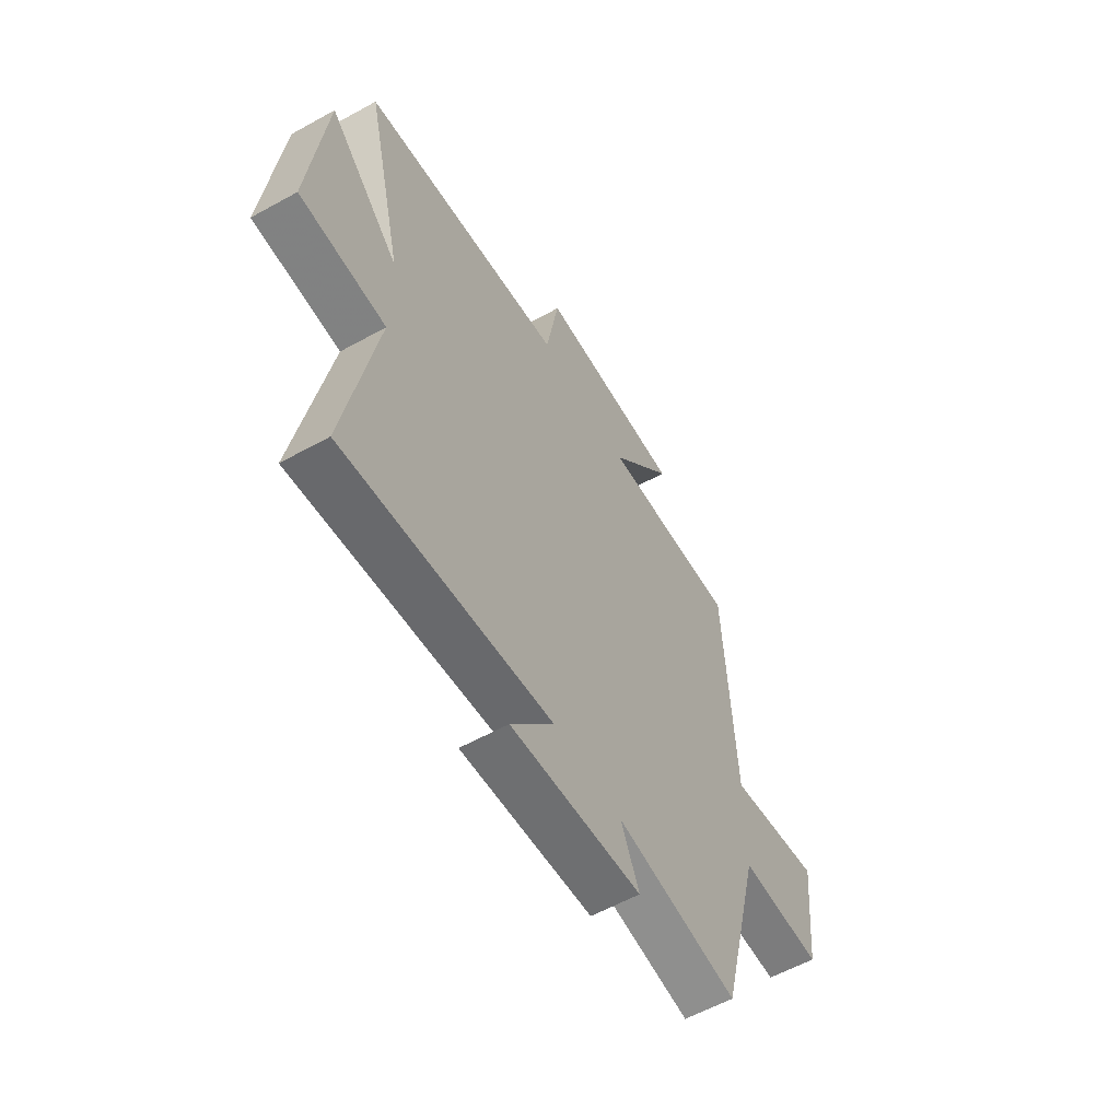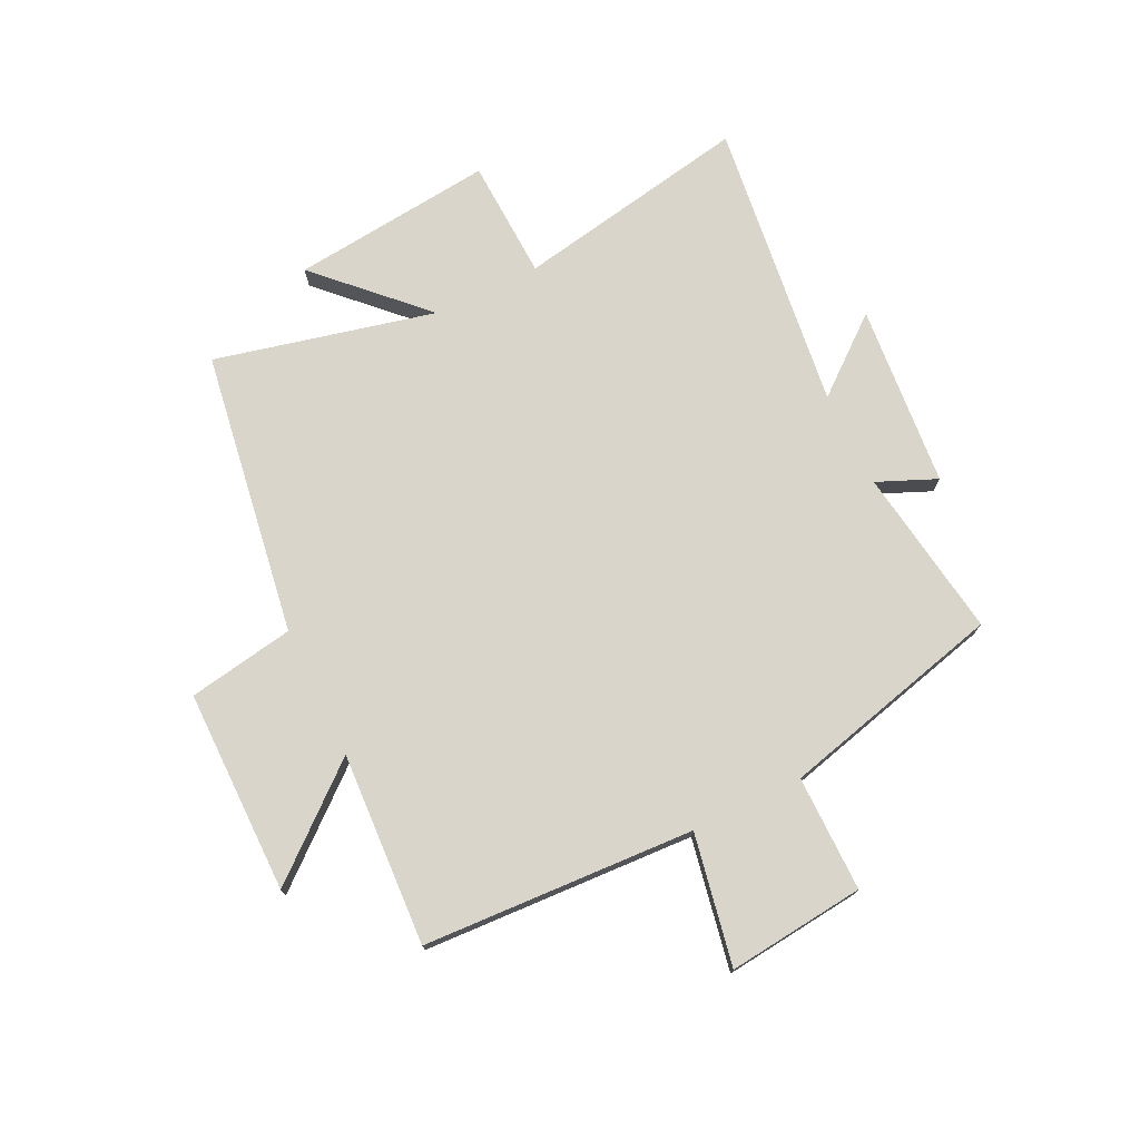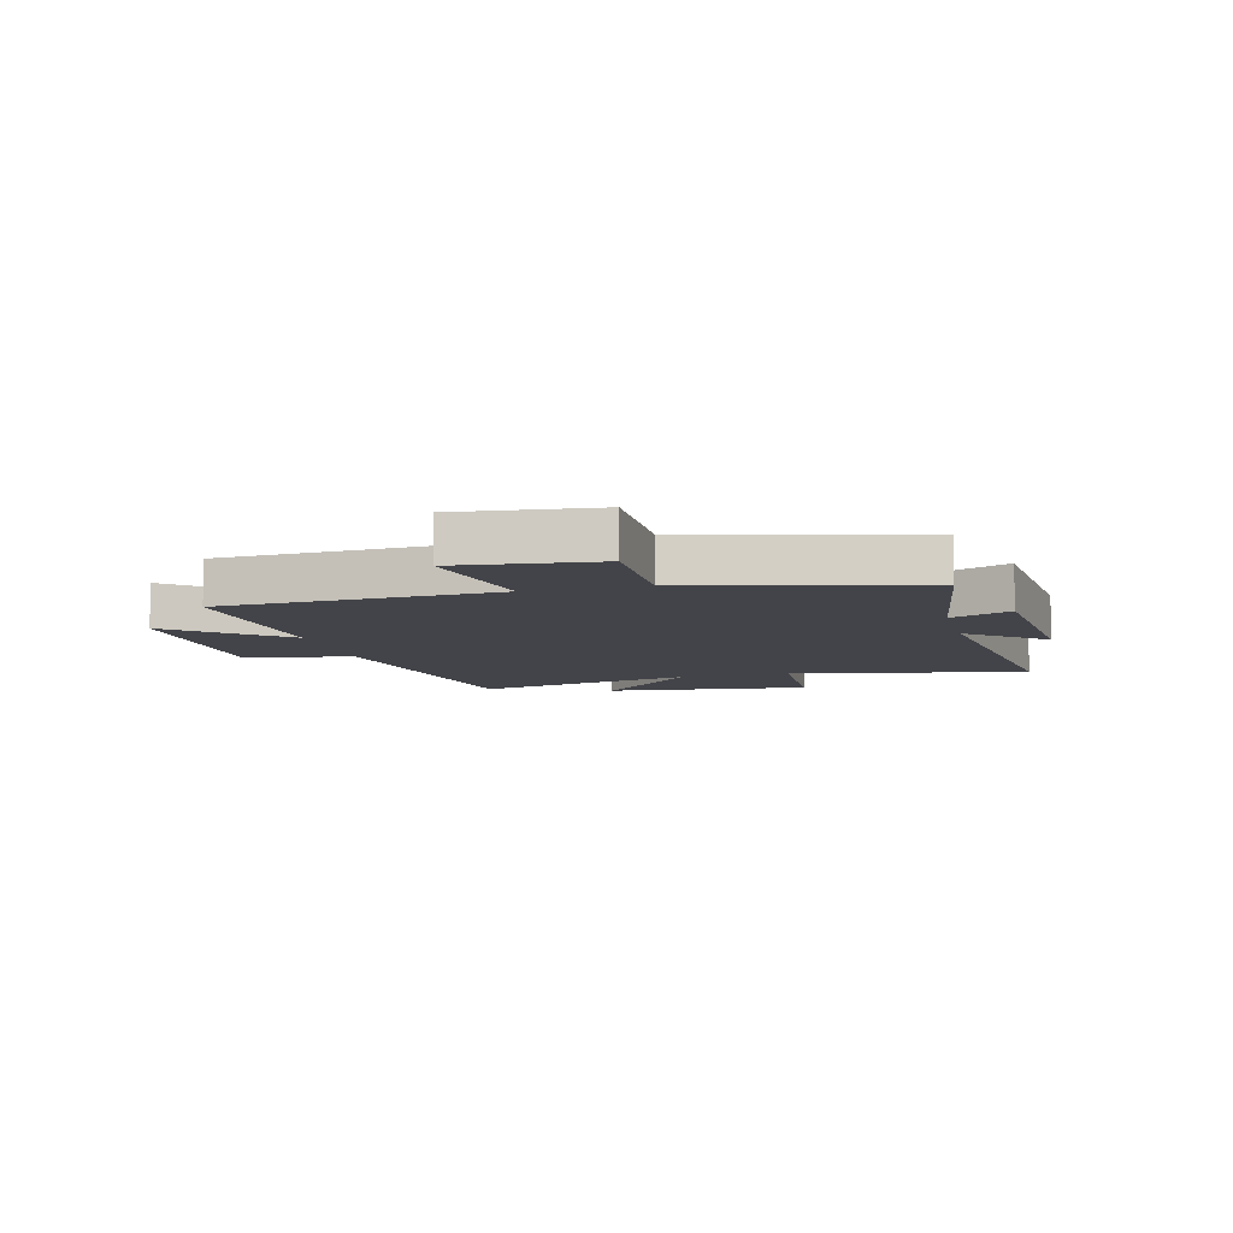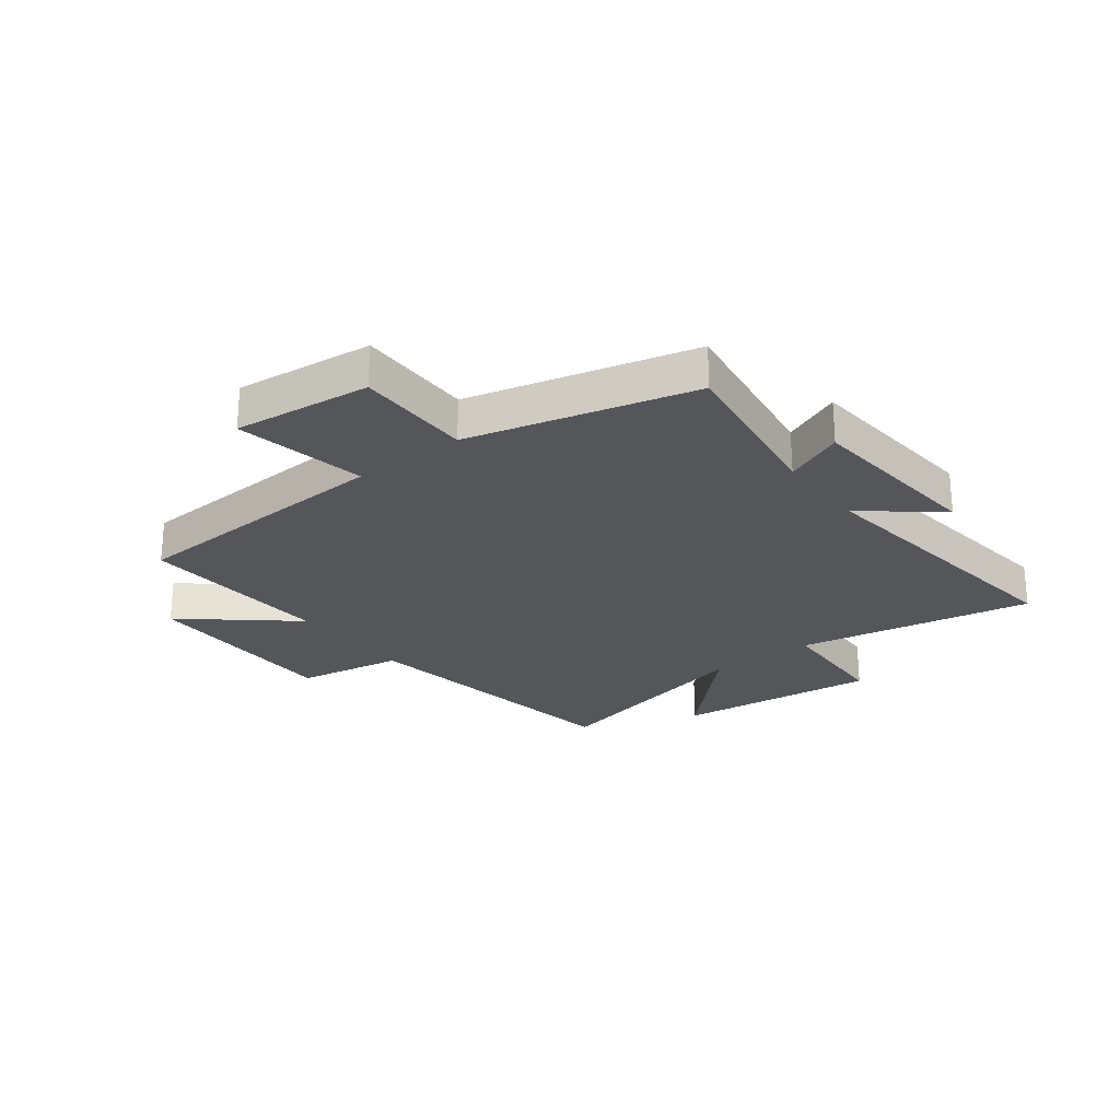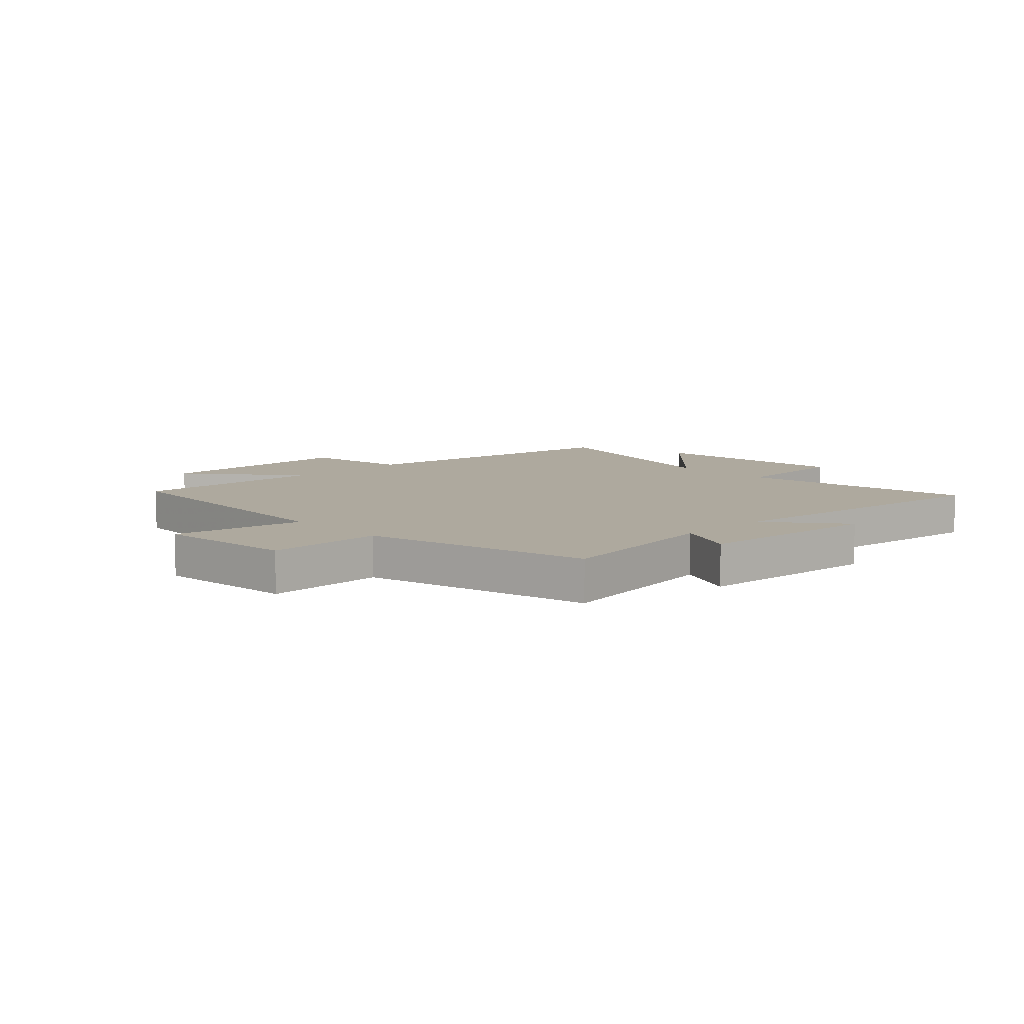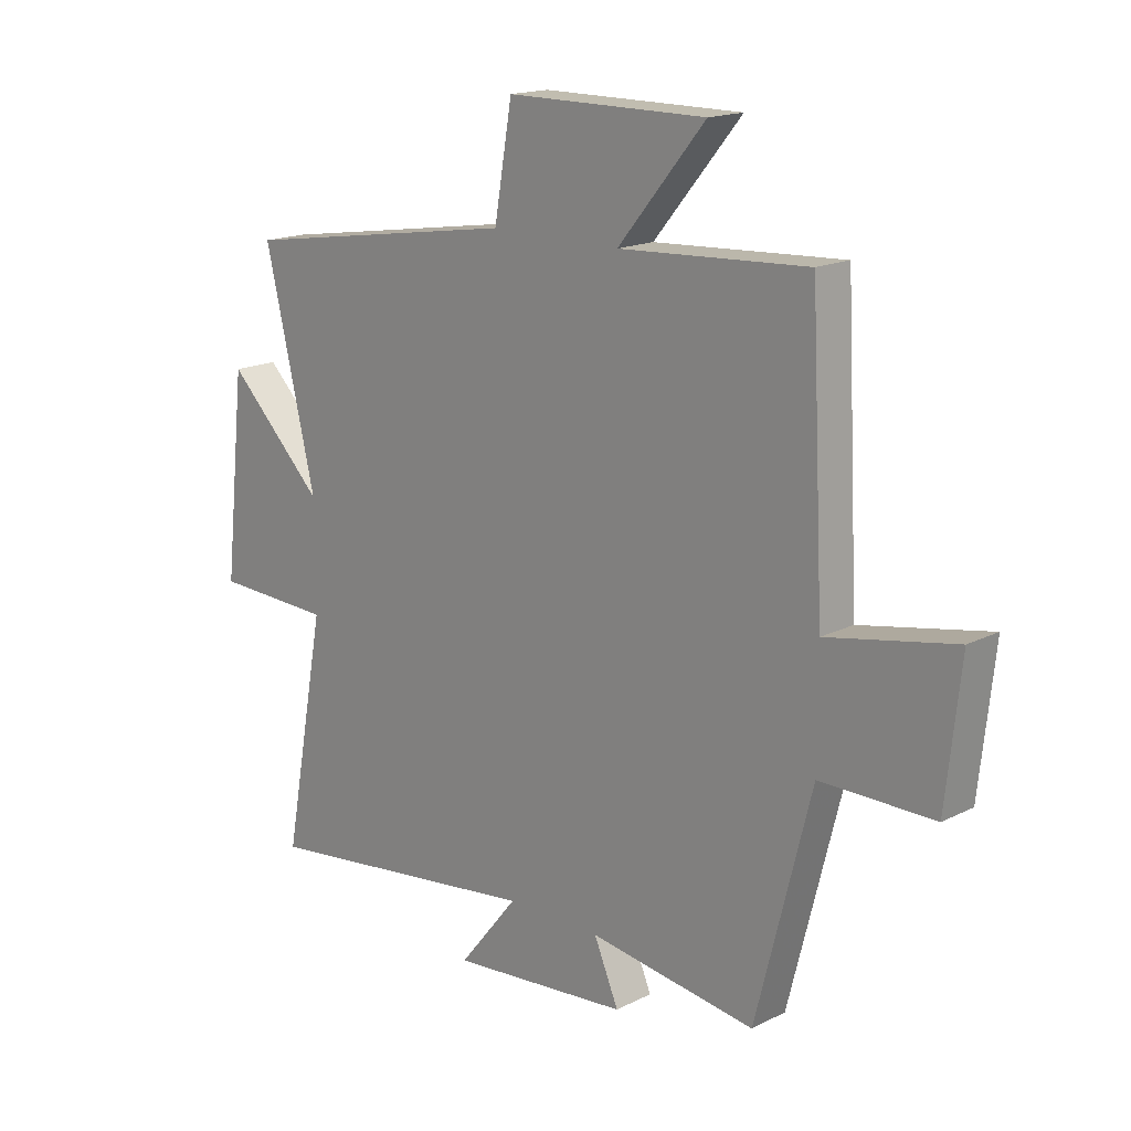
<metadata>
{"format":"obj","ext":"obj","renderer":"f3d","projection":"perspective","resolution":1024,"background":"white","views":[{"elev":-58.6,"azim":-60.2,"up":"+Z"},{"elev":74.6,"azim":64.1,"up":"+Y"},{"elev":-8.4,"azim":104.4,"up":"+Y"},{"elev":-25.2,"azim":127.4,"up":"+Y"},{"elev":9.0,"azim":136.2,"up":"+Y"},{"elev":16.7,"azim":44.6,"up":"+Z"}]}
</metadata>
<code>
v -0.576 0.07 -0.563
v -0.5 0.07 -0.152
v -0.711 0.07 -0.143
v -0.673 0.07 0.211
v -0.5 0.07 0.038
v -0.591 0.07 0.423
v -0.093 0.07 0.5
v -0.061 0.07 0.686
v 0.295 0.07 0.686
v 0.139 0.07 0.5
v 0.476 0.07 0.518
v 0.5 0.07 0.043
v 0.728 0.07 0.086
v 0.702 0.07 -0.154
v 0.5 0.07 -0.153
v 0.401 0.07 -0.544
v 0.103 0.07 -0.5
v 0.147 0.07 -0.603
v -0.173 0.07 -0.631
v -0.067 0.07 -0.5
v -0.576 0 -0.563
v -0.5 0 -0.152
v -0.711 0 -0.143
v -0.673 0 0.211
v -0.5 0 0.038
v -0.591 0 0.423
v -0.093 0 0.5
v -0.061 0 0.686
v 0.295 0 0.686
v 0.139 0 0.5
v 0.476 0 0.518
v 0.5 0 0.043
v 0.728 0 0.086
v 0.702 0 -0.154
v 0.5 0 -0.153
v 0.401 0 -0.544
v 0.103 0 -0.5
v 0.147 0 -0.603
v -0.173 0 -0.631
v -0.067 0 -0.5
f 17 18 19 20
f 15 16 17
f 15 17 20
f 12 13 14 15
f 10 11 12 15
f 10 15 20 1
f 7 8 9 10
f 5 6 7 10
f 2 3 4 5
f 2 5 10
f 1 2 10
f 40 39 38 37
f 37 36 35
f 40 37 35
f 35 34 33 32
f 35 32 31 30
f 21 40 35 30
f 30 29 28 27
f 30 27 26 25
f 25 24 23 22
f 30 25 22
f 30 22 21
f 1 21 22 2
f 2 22 23 3
f 3 23 24 4
f 4 24 25 5
f 5 25 26 6
f 6 26 27 7
f 7 27 28 8
f 8 28 29 9
f 9 29 30 10
f 10 30 31 11
f 11 31 32 12
f 12 32 33 13
f 13 33 34 14
f 14 34 35 15
f 15 35 36 16
f 16 36 37 17
f 17 37 38 18
f 18 38 39 19
f 19 39 40 20
f 20 40 21 1

</code>
